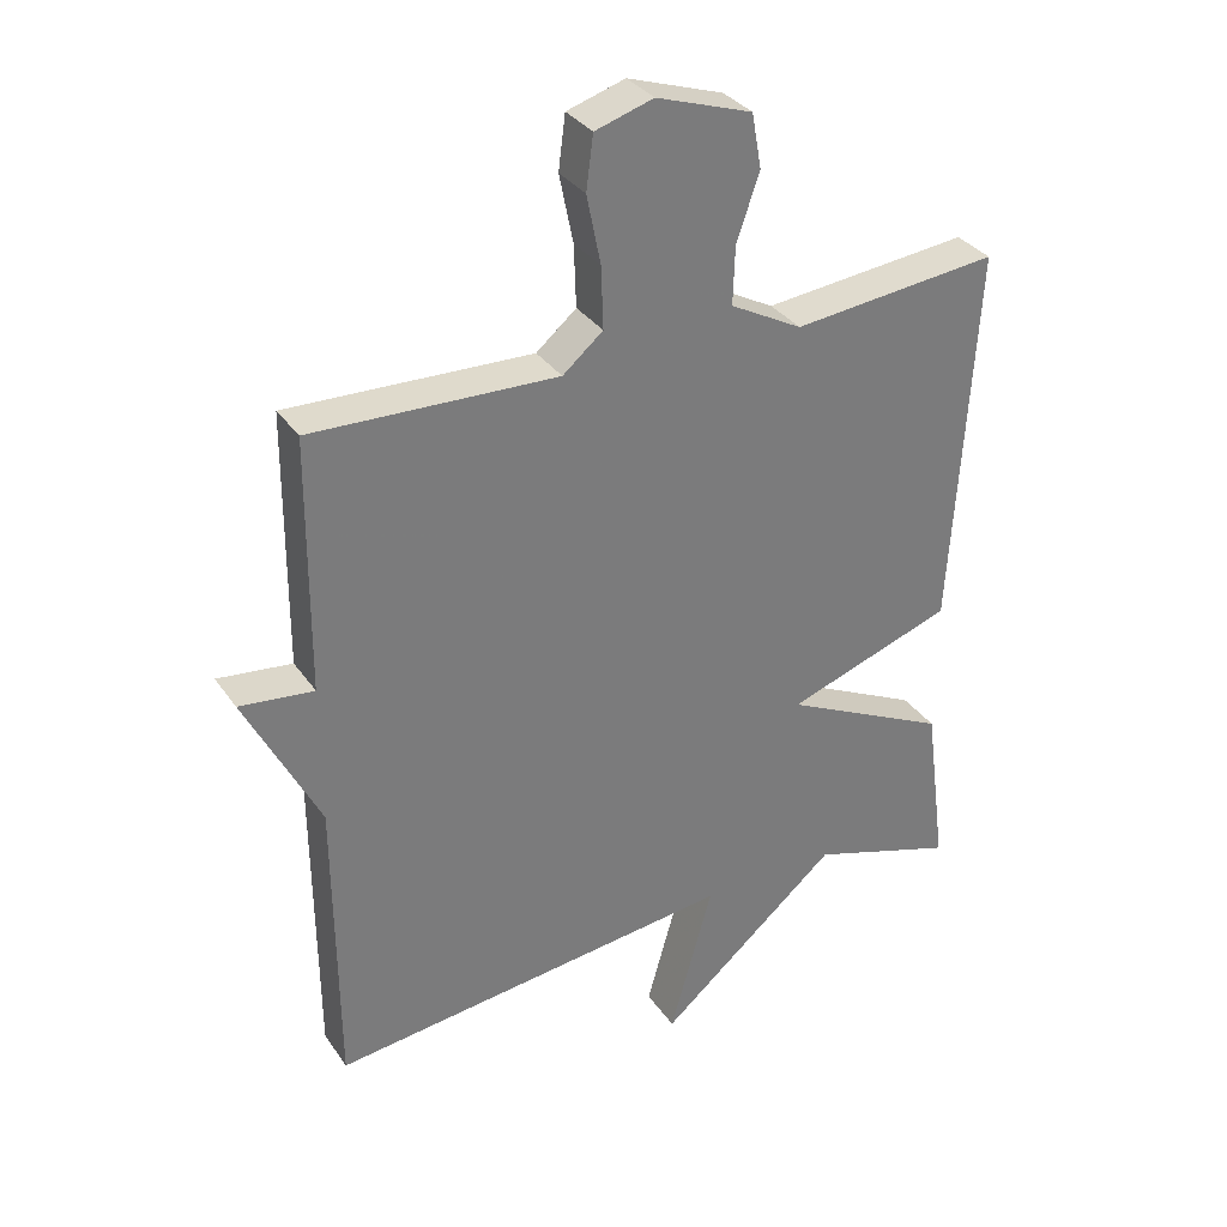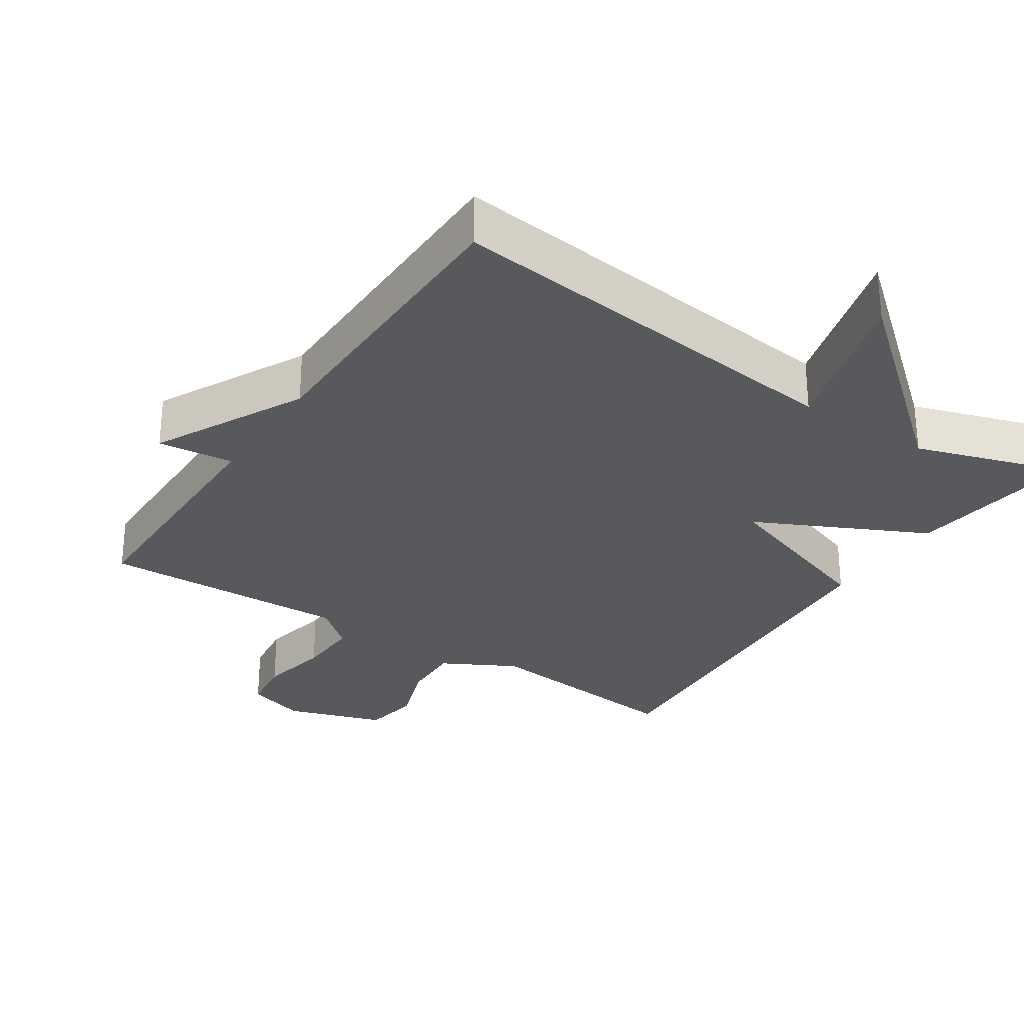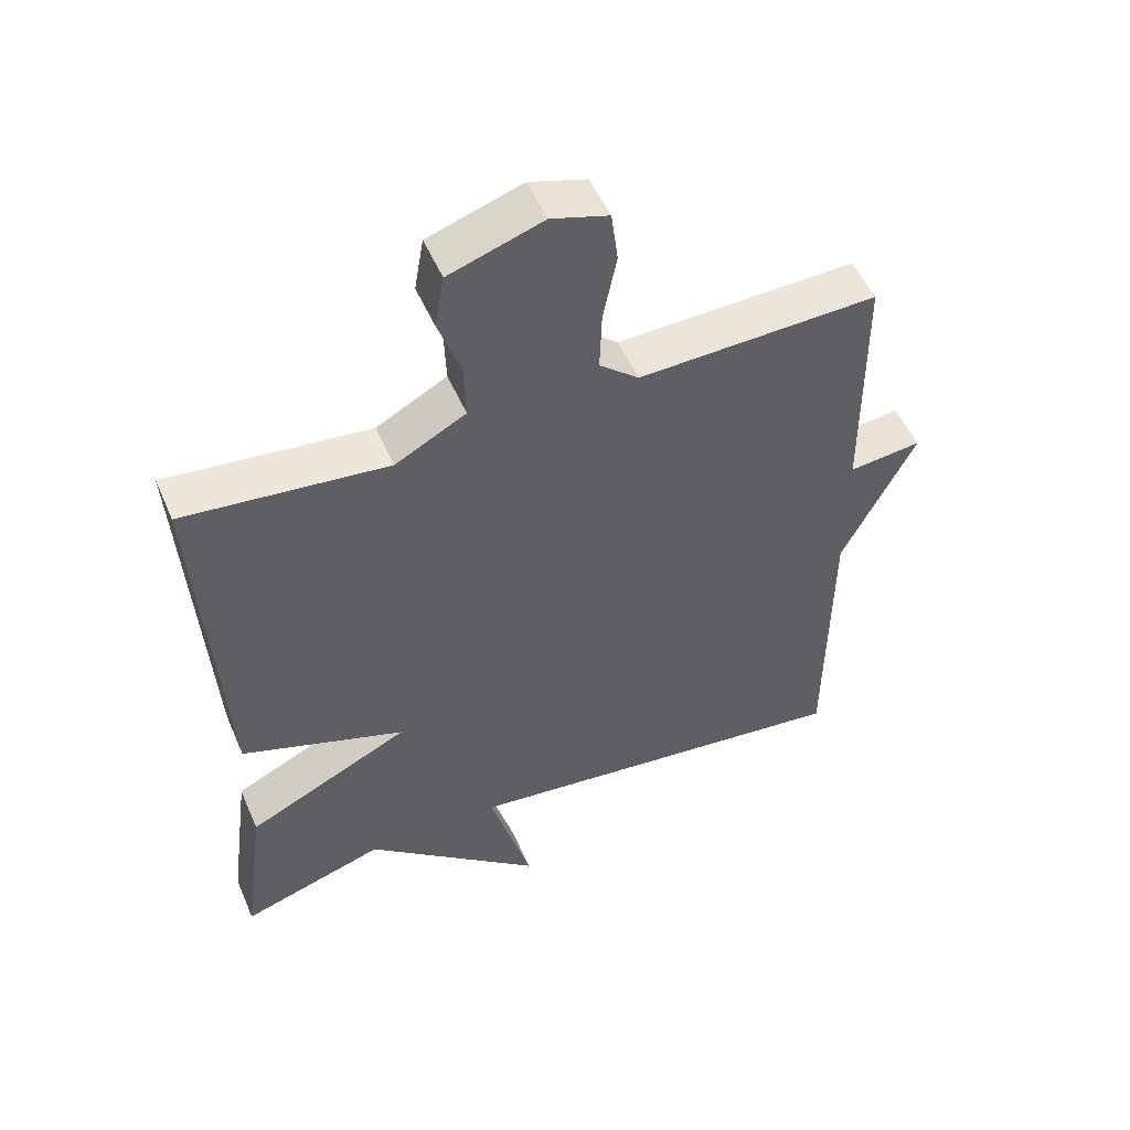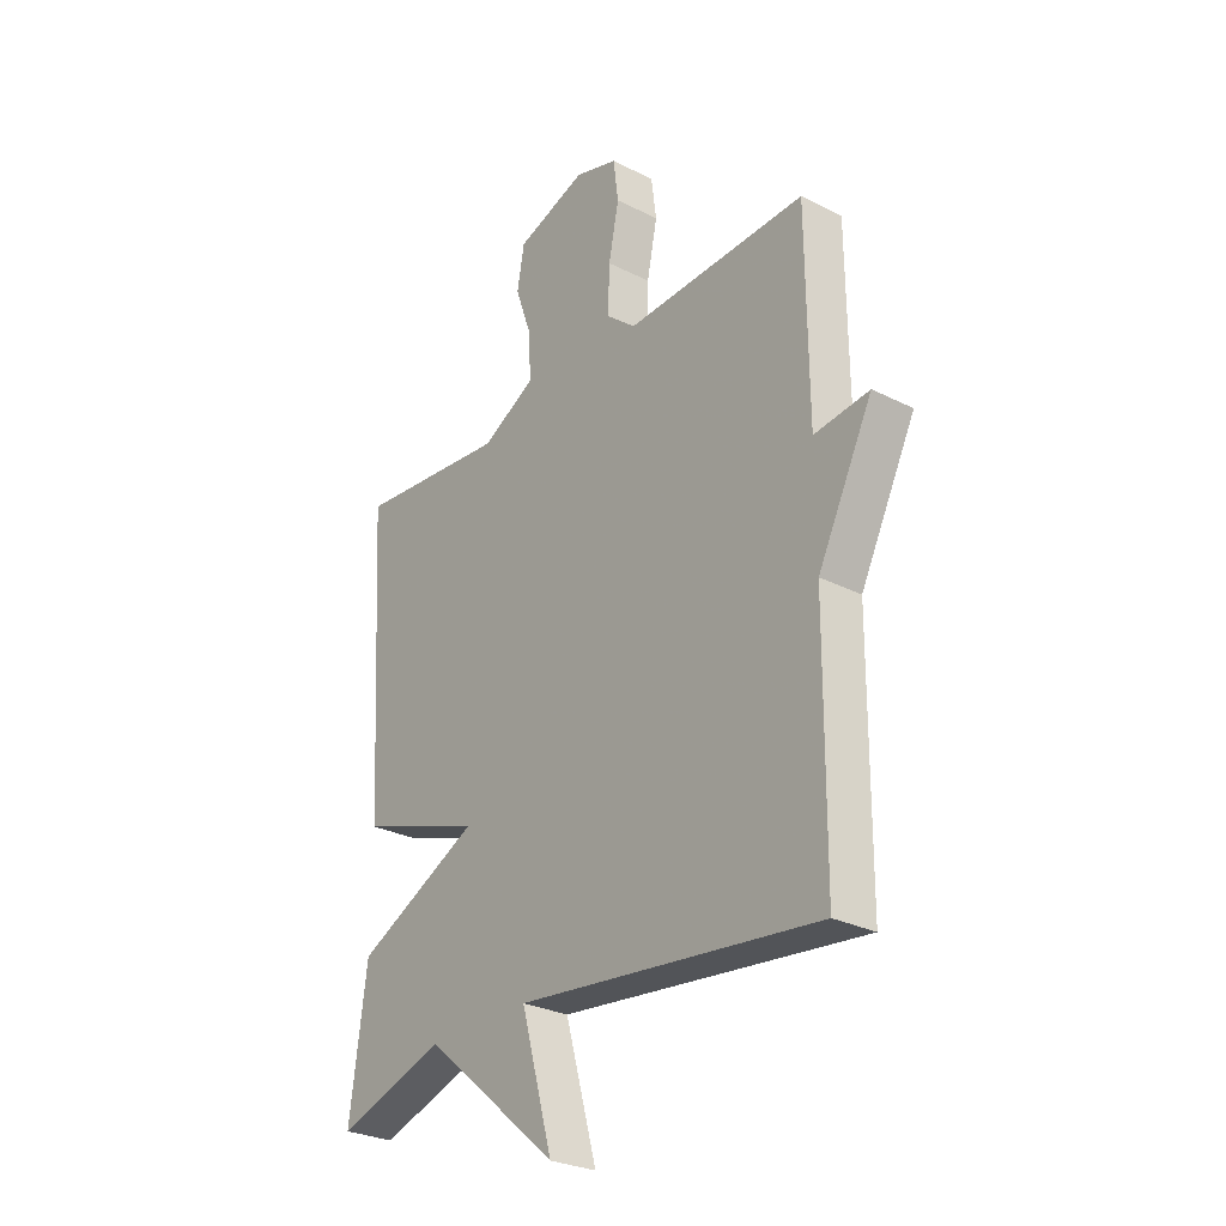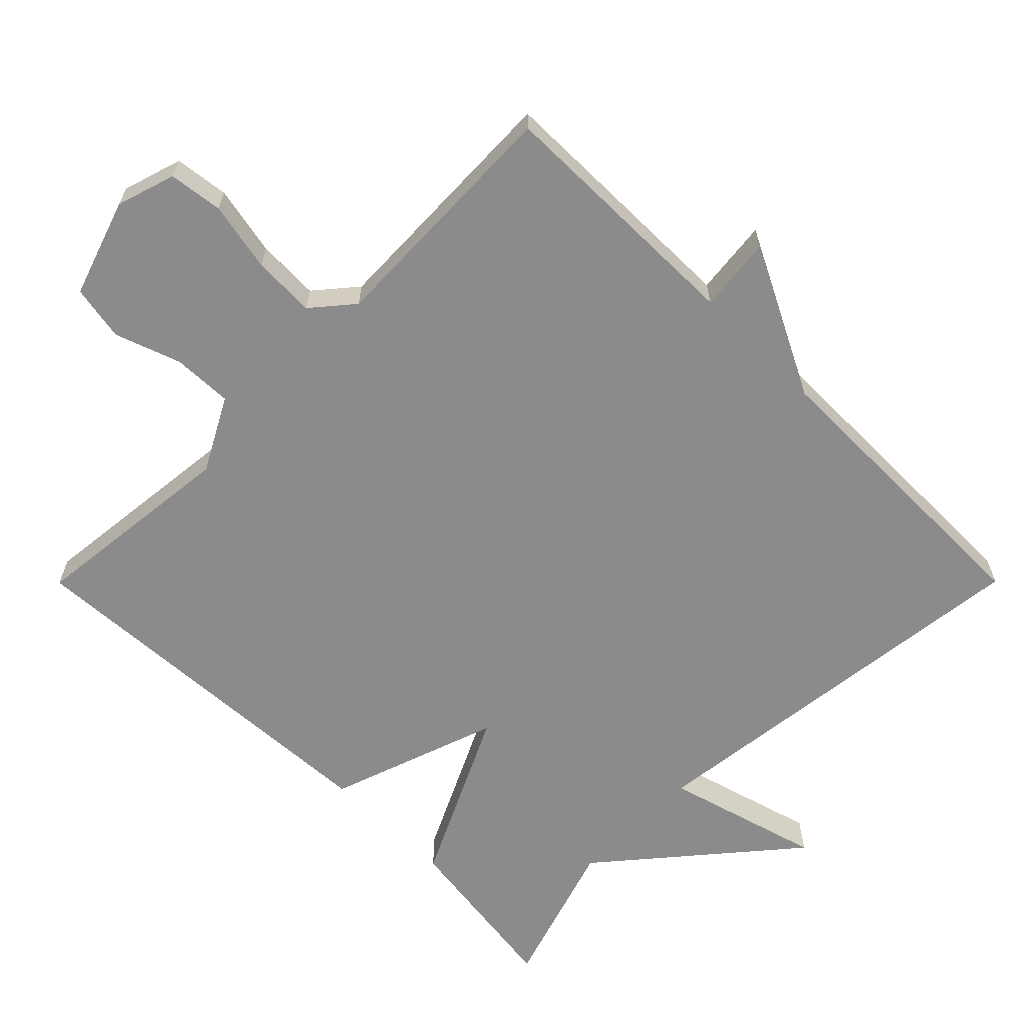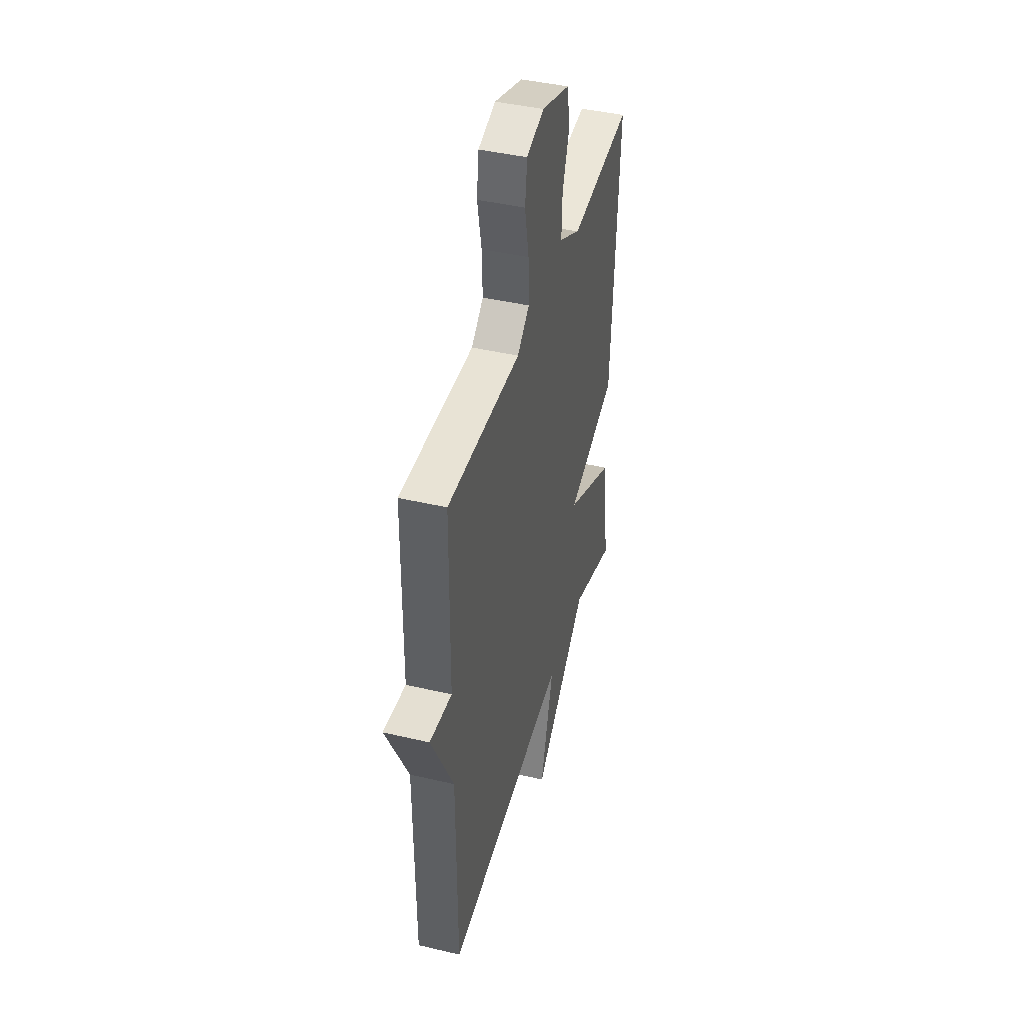
<metadata>
{"format":"obj","ext":"obj","renderer":"f3d","projection":"perspective","resolution":1024,"background":"white","views":[{"elev":33.1,"azim":150.8,"up":"+Z"},{"elev":-29.5,"azim":146.5,"up":"+Y"},{"elev":52.0,"azim":-23.0,"up":"+Z"},{"elev":-28.2,"azim":52.4,"up":"+Z"},{"elev":-64.0,"azim":45.1,"up":"+Y"},{"elev":42.7,"azim":105.7,"up":"+Z"}]}
</metadata>
<code>
v -0.5 0.07 0.5
v -0.202 0.07 0.469
v -0.098 0.07 0.525
v -0.101 0.07 0.61
v -0.134 0.07 0.703
v -0.12 0.07 0.782
v 0.018 0.07 0.828
v 0.102 0.07 0.802
v 0.112 0.07 0.725
v 0.092 0.07 0.626
v 0.089 0.07 0.537
v 0.147 0.07 0.488
v 0.5 0.07 0.5
v 0.503 0.07 0.134
v 0.61 0.07 0.146
v 0.503 0.07 -0.066
v 0.5 0.07 -0.5
v -0.088 0.07 -0.432
v -0.026 0.07 -0.653
v -0.288 0.07 -0.432
v -0.5 0.07 -0.5
v -0.467 0.07 -0.254
v -0.226 0.07 -0.137
v -0.467 0.07 -0.054
v -0.5 0 0.5
v -0.202 0 0.469
v -0.098 0 0.525
v -0.101 0 0.61
v -0.134 0 0.703
v -0.12 0 0.782
v 0.018 0 0.828
v 0.102 0 0.802
v 0.112 0 0.725
v 0.092 0 0.626
v 0.089 0 0.537
v 0.147 0 0.488
v 0.5 0 0.5
v 0.503 0 0.134
v 0.61 0 0.146
v 0.503 0 -0.066
v 0.5 0 -0.5
v -0.088 0 -0.432
v -0.026 0 -0.653
v -0.288 0 -0.432
v -0.5 0 -0.5
v -0.467 0 -0.254
v -0.226 0 -0.137
v -0.467 0 -0.054
f 23 24 1 2
f 20 21 22 23
f 18 19 20 23
f 23 2 3
f 18 23 3
f 17 18 3
f 16 17 3
f 14 15 16
f 12 13 14 16
f 16 3 4
f 12 16 4
f 11 12 4
f 5 6 7
f 4 5 7
f 11 4 7
f 10 11 7
f 7 8 9 10
f 26 25 48 47
f 47 46 45 44
f 47 44 43 42
f 27 26 47
f 27 47 42
f 27 42 41
f 27 41 40
f 40 39 38
f 40 38 37 36
f 28 27 40
f 28 40 36
f 28 36 35
f 31 30 29
f 31 29 28
f 31 28 35
f 31 35 34
f 34 33 32 31
f 1 25 26 2
f 2 26 27 3
f 3 27 28 4
f 4 28 29 5
f 5 29 30 6
f 6 30 31 7
f 7 31 32 8
f 8 32 33 9
f 9 33 34 10
f 10 34 35 11
f 11 35 36 12
f 12 36 37 13
f 13 37 38 14
f 14 38 39 15
f 15 39 40 16
f 16 40 41 17
f 17 41 42 18
f 18 42 43 19
f 19 43 44 20
f 20 44 45 21
f 21 45 46 22
f 22 46 47 23
f 23 47 48 24
f 24 48 25 1

</code>
